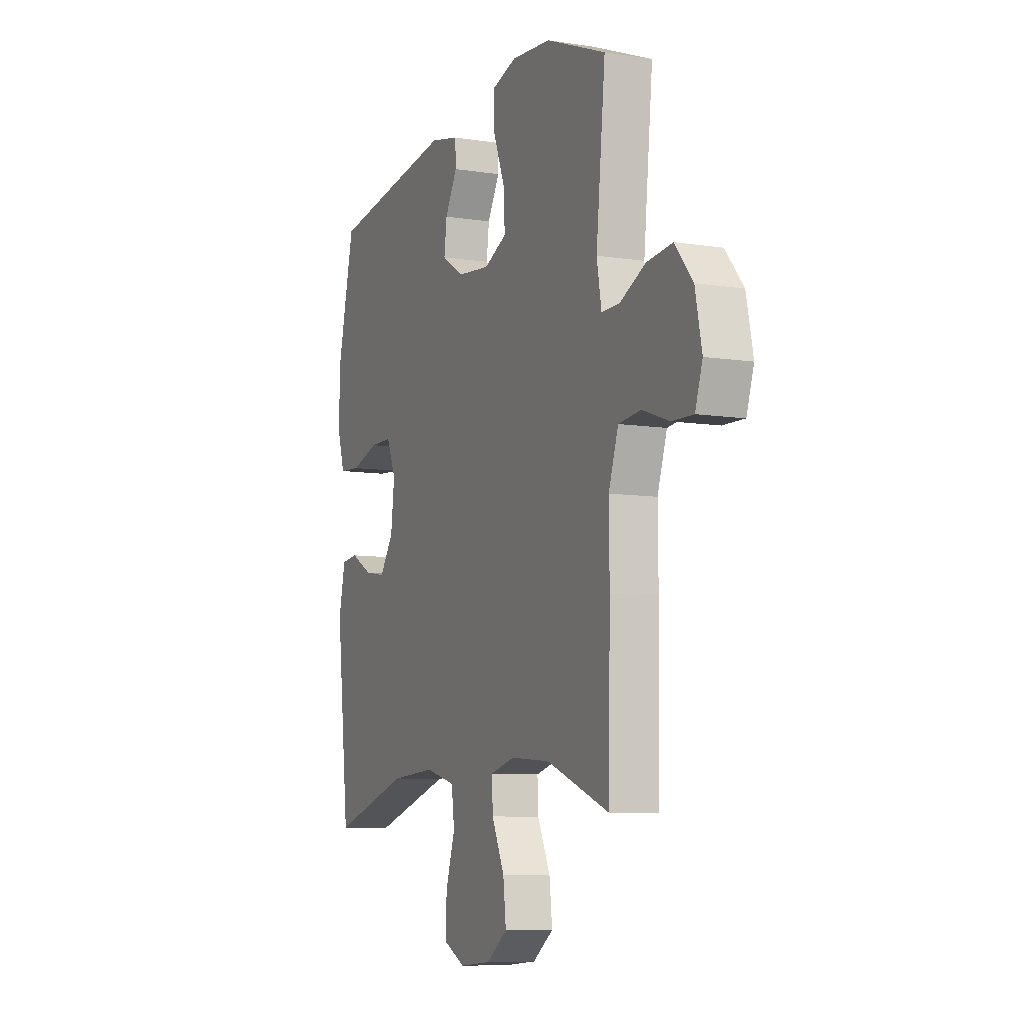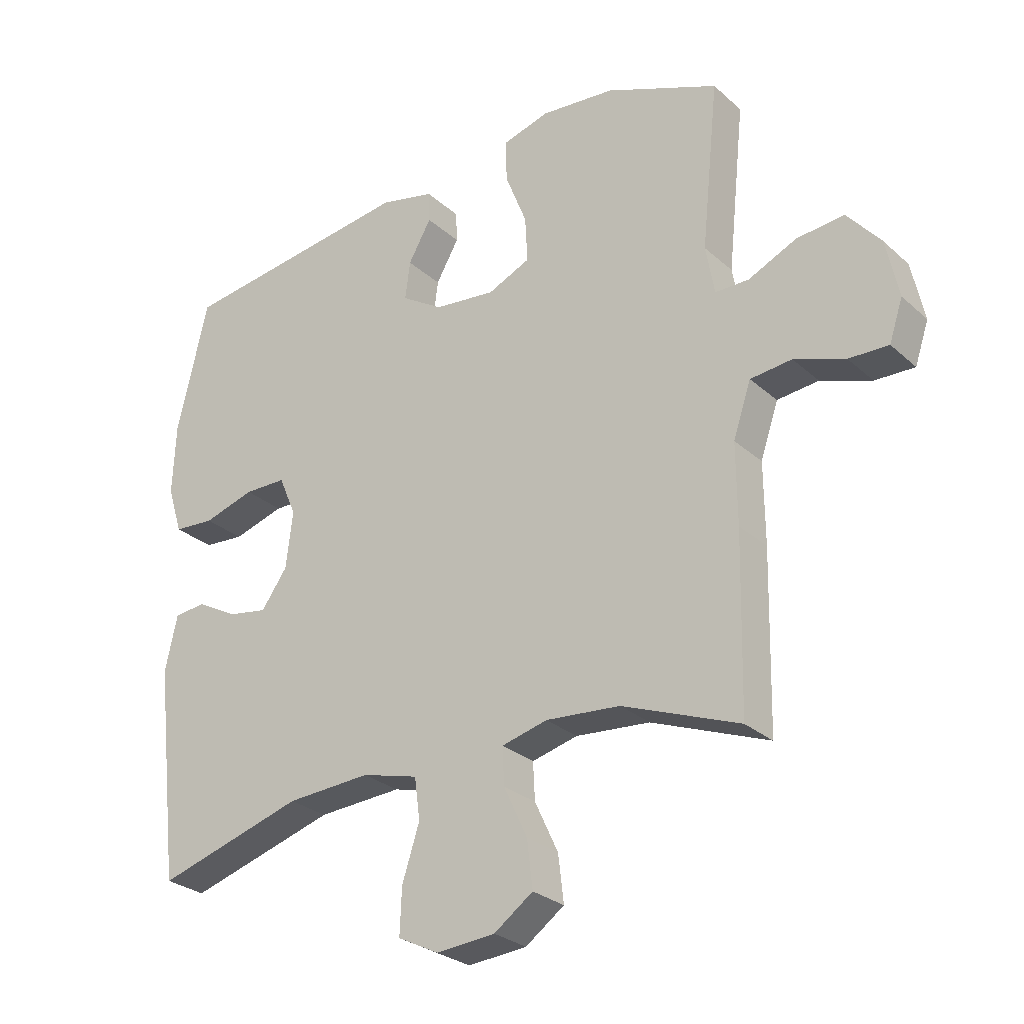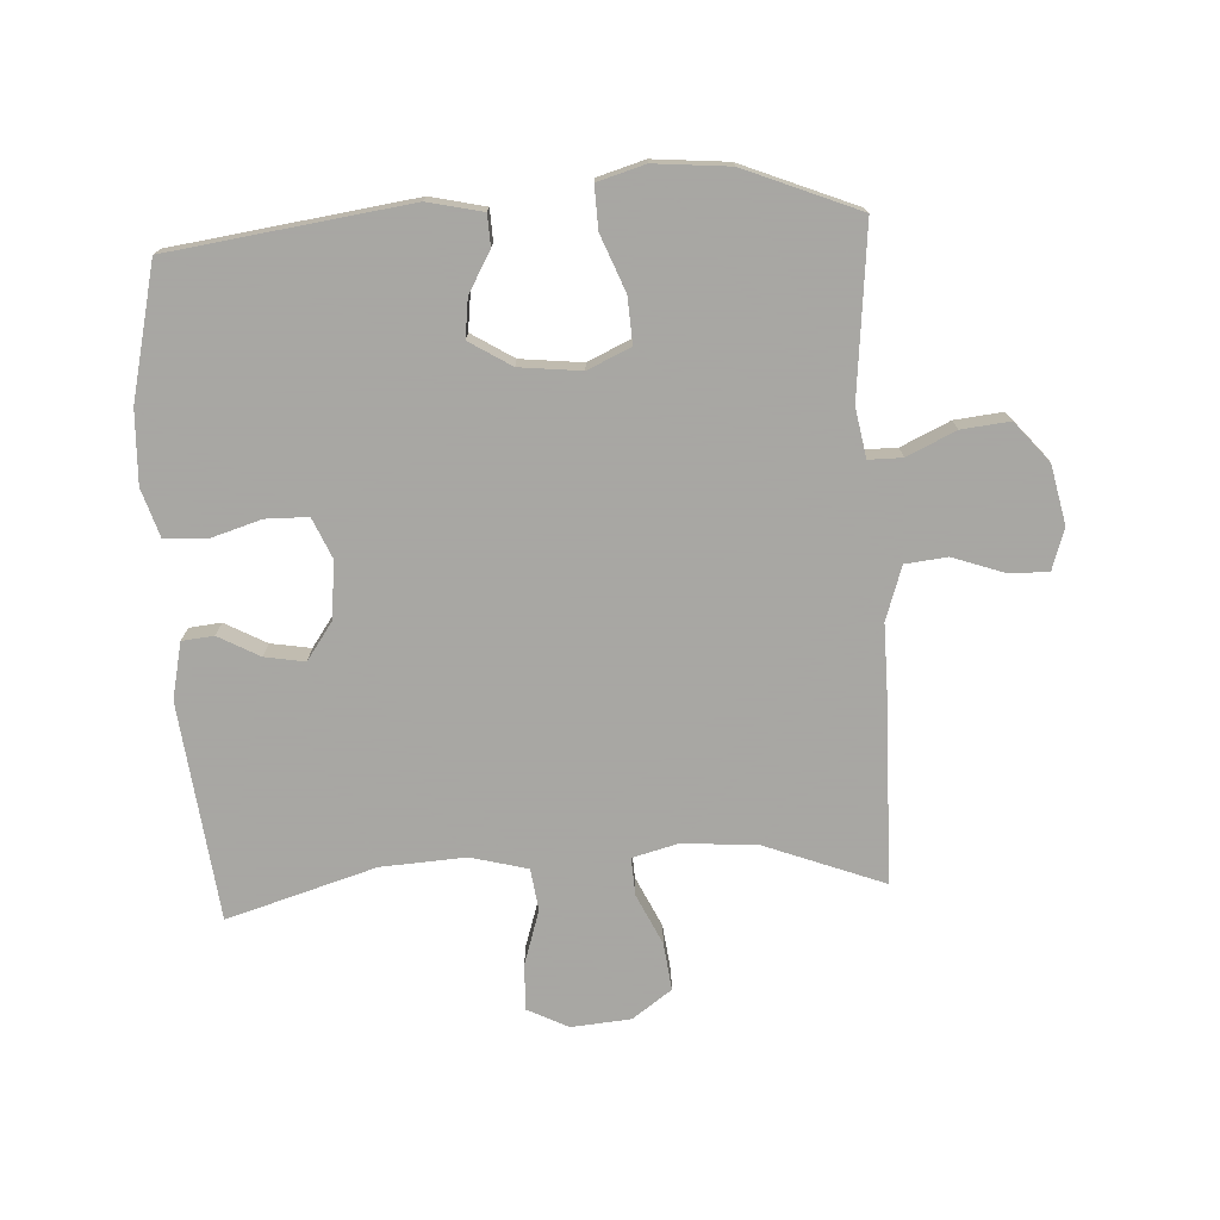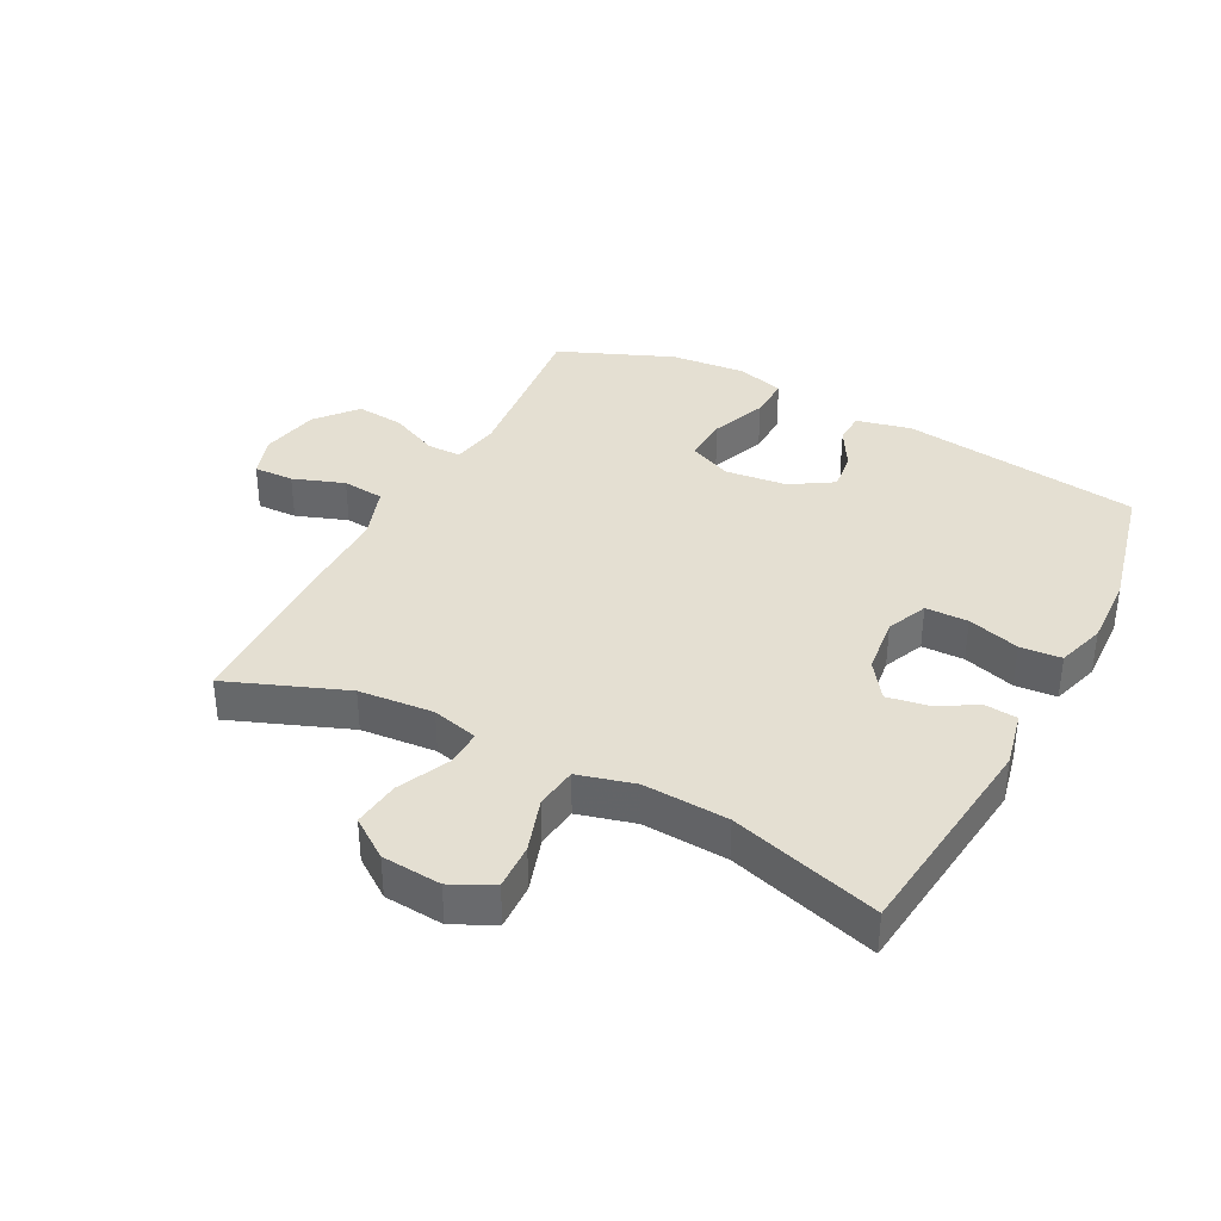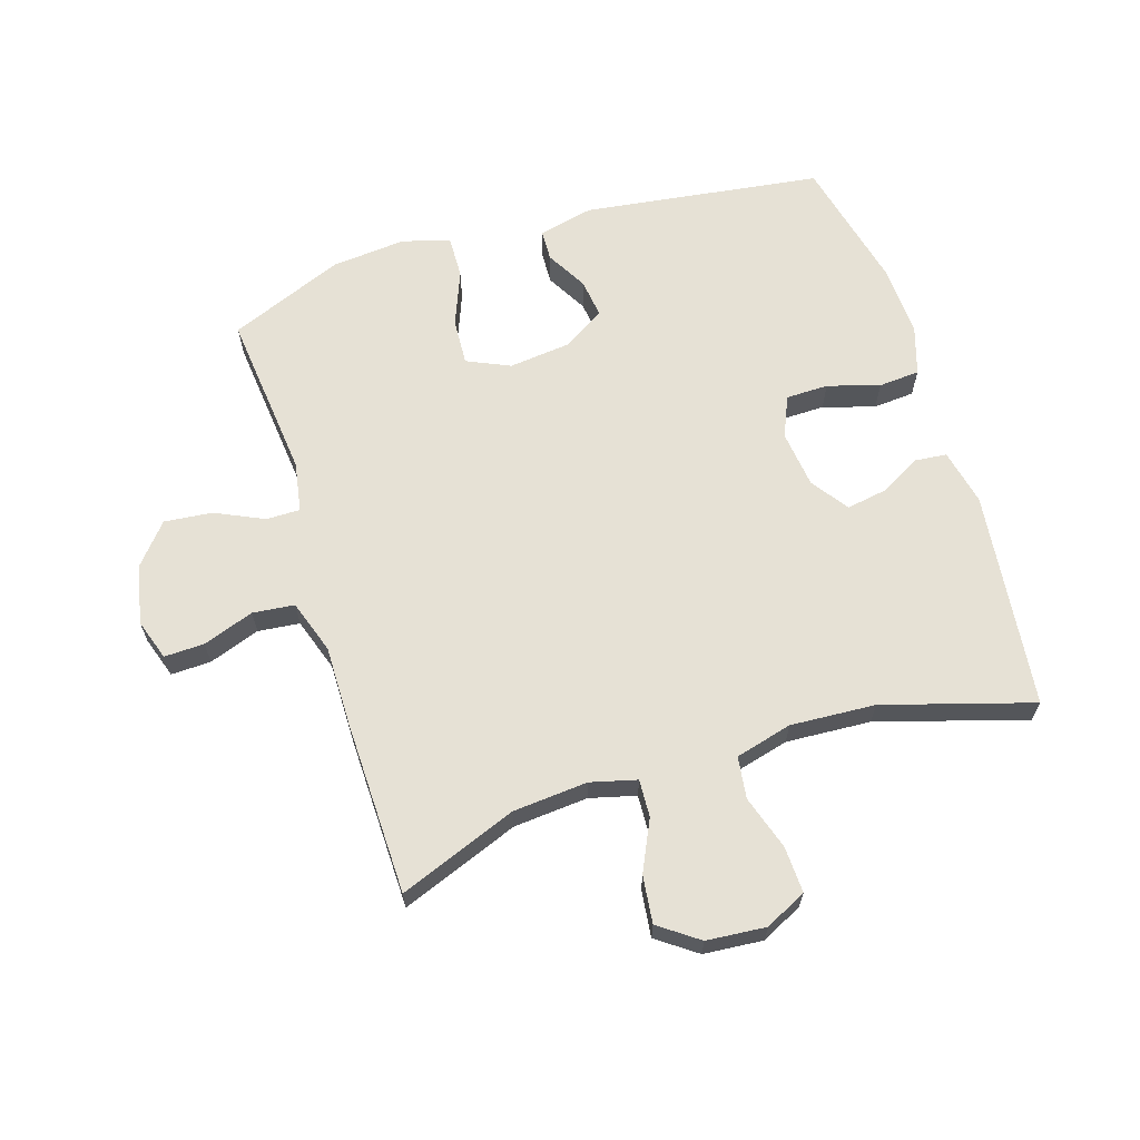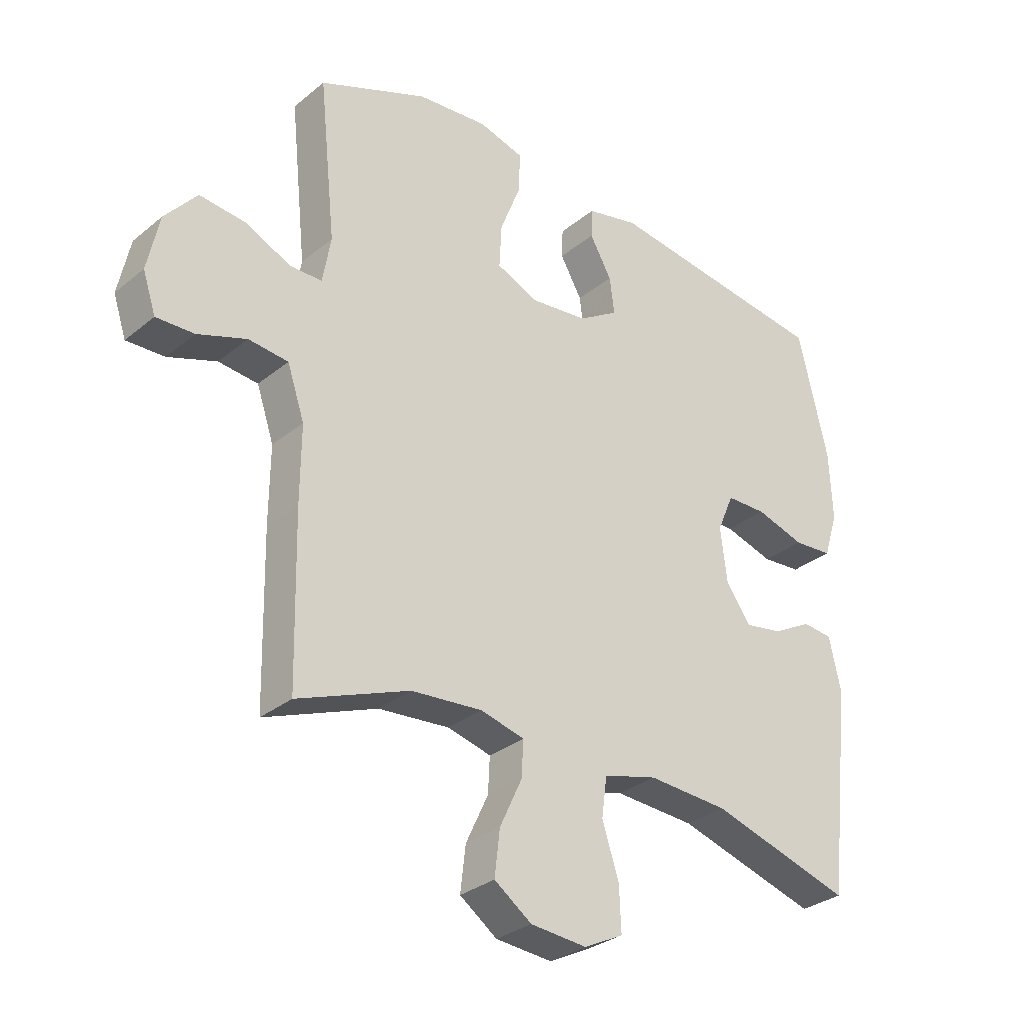
<metadata>
{"format":"obj","ext":"obj","renderer":"f3d","projection":"perspective","resolution":1024,"background":"white","views":[{"elev":-8.4,"azim":66.8,"up":"+Z"},{"elev":-27.6,"azim":36.8,"up":"+Z"},{"elev":-74.4,"azim":3.3,"up":"+Y"},{"elev":36.9,"azim":-152.5,"up":"+Y"},{"elev":64.7,"azim":162.6,"up":"+Y"},{"elev":-30.7,"azim":139.3,"up":"+Z"}]}
</metadata>
<code>
v 0.5 0.07 -0.5
v 0.311 0.07 -0.427
v 0.191 0.07 -0.417
v 0.117 0.07 -0.436
v 0.12 0.07 -0.496
v 0.158 0.07 -0.577
v 0.167 0.07 -0.653
v 0.104 0.07 -0.698
v 0.009 0.07 -0.706
v -0.057 0.07 -0.673
v -0.054 0.07 -0.599
v -0.026 0.07 -0.512
v -0.035 0.07 -0.445
v -0.126 0.07 -0.421
v -0.262 0.07 -0.429
v -0.5 0.07 -0.5
v -0.54 0.07 -0.151
v -0.52 0.07 -0.061
v -0.469 0.07 -0.056
v -0.403 0.07 -0.092
v -0.339 0.07 -0.103
v -0.297 0.07 -0.044
v -0.286 0.07 0.048
v -0.314 0.07 0.113
v -0.382 0.07 0.114
v -0.465 0.07 0.089
v -0.531 0.07 0.094
v -0.555 0.07 0.171
v -0.55 0.07 0.287
v -0.5 0.07 0.5
v -0.118 0.07 0.552
v -0.03 0.07 0.532
v -0.028 0.07 0.482
v -0.065 0.07 0.417
v -0.073 0.07 0.355
v -0.006 0.07 0.313
v 0.093 0.07 0.302
v 0.162 0.07 0.333
v 0.158 0.07 0.407
v 0.123 0.07 0.496
v 0.121 0.07 0.564
v 0.197 0.07 0.586
v 0.317 0.07 0.575
v 0.5 0.07 0.5
v 0.472 0.07 0.23
v 0.486 0.07 0.151
v 0.54 0.07 0.151
v 0.618 0.07 0.187
v 0.695 0.07 0.195
v 0.749 0.07 0.131
v 0.769 0.07 0.036
v 0.747 0.07 -0.03
v 0.683 0.07 -0.028
v 0.601 0.07 0.001
v 0.534 0.07 -0.006
v 0.505 0.07 -0.092
v 0.506 0.07 -0.221
v 0.5 0 -0.5
v 0.311 0 -0.427
v 0.191 0 -0.417
v 0.117 0 -0.436
v 0.12 0 -0.496
v 0.158 0 -0.577
v 0.167 0 -0.653
v 0.104 0 -0.698
v 0.009 0 -0.706
v -0.057 0 -0.673
v -0.054 0 -0.599
v -0.026 0 -0.512
v -0.035 0 -0.445
v -0.126 0 -0.421
v -0.262 0 -0.429
v -0.5 0 -0.5
v -0.54 0 -0.151
v -0.52 0 -0.061
v -0.469 0 -0.056
v -0.403 0 -0.092
v -0.339 0 -0.103
v -0.297 0 -0.044
v -0.286 0 0.048
v -0.314 0 0.113
v -0.382 0 0.114
v -0.465 0 0.089
v -0.531 0 0.094
v -0.555 0 0.171
v -0.55 0 0.287
v -0.5 0 0.5
v -0.118 0 0.552
v -0.03 0 0.532
v -0.028 0 0.482
v -0.065 0 0.417
v -0.073 0 0.355
v -0.006 0 0.313
v 0.093 0 0.302
v 0.162 0 0.333
v 0.158 0 0.407
v 0.123 0 0.496
v 0.121 0 0.564
v 0.197 0 0.586
v 0.317 0 0.575
v 0.5 0 0.5
v 0.472 0 0.23
v 0.486 0 0.151
v 0.54 0 0.151
v 0.618 0 0.187
v 0.695 0 0.195
v 0.749 0 0.131
v 0.769 0 0.036
v 0.747 0 -0.03
v 0.683 0 -0.028
v 0.601 0 0.001
v 0.534 0 -0.006
v 0.505 0 -0.092
v 0.506 0 -0.221
f 56 57 1 2
f 55 56 2 3
f 51 52 53 54
f 51 54 55
f 50 51 55
f 47 48 49 50
f 46 47 50 55
f 42 43 44 45
f 42 45 46
f 39 40 41 42
f 38 39 42 46
f 37 38 46 55
f 31 32 33 34
f 31 34 35
f 30 31 35
f 29 30 35 36
f 25 26 27 28
f 24 25 28 29
f 17 18 19 20
f 15 16 17 20
f 14 15 20 21
f 13 14 21 22
f 9 10 11 12
f 9 12 13
f 8 9 13
f 5 6 7 8
f 4 5 8 13
f 24 29 36 37
f 23 24 37 55
f 13 22 23 55
f 3 4 13 55
f 59 58 114 113
f 60 59 113 112
f 111 110 109 108
f 112 111 108
f 112 108 107
f 107 106 105 104
f 112 107 104 103
f 102 101 100 99
f 103 102 99
f 99 98 97 96
f 103 99 96 95
f 112 103 95 94
f 91 90 89 88
f 92 91 88
f 92 88 87
f 93 92 87 86
f 85 84 83 82
f 86 85 82 81
f 77 76 75 74
f 77 74 73 72
f 78 77 72 71
f 79 78 71 70
f 69 68 67 66
f 70 69 66
f 70 66 65
f 65 64 63 62
f 70 65 62 61
f 94 93 86 81
f 112 94 81 80
f 112 80 79 70
f 112 70 61 60
f 1 58 59 2
f 2 59 60 3
f 3 60 61 4
f 4 61 62 5
f 5 62 63 6
f 6 63 64 7
f 7 64 65 8
f 8 65 66 9
f 9 66 67 10
f 10 67 68 11
f 11 68 69 12
f 12 69 70 13
f 13 70 71 14
f 14 71 72 15
f 15 72 73 16
f 16 73 74 17
f 17 74 75 18
f 18 75 76 19
f 19 76 77 20
f 20 77 78 21
f 21 78 79 22
f 22 79 80 23
f 23 80 81 24
f 24 81 82 25
f 25 82 83 26
f 26 83 84 27
f 27 84 85 28
f 28 85 86 29
f 29 86 87 30
f 30 87 88 31
f 31 88 89 32
f 32 89 90 33
f 33 90 91 34
f 34 91 92 35
f 35 92 93 36
f 36 93 94 37
f 37 94 95 38
f 38 95 96 39
f 39 96 97 40
f 40 97 98 41
f 41 98 99 42
f 42 99 100 43
f 43 100 101 44
f 44 101 102 45
f 45 102 103 46
f 46 103 104 47
f 47 104 105 48
f 48 105 106 49
f 49 106 107 50
f 50 107 108 51
f 51 108 109 52
f 52 109 110 53
f 53 110 111 54
f 54 111 112 55
f 55 112 113 56
f 56 113 114 57
f 57 114 58 1

</code>
